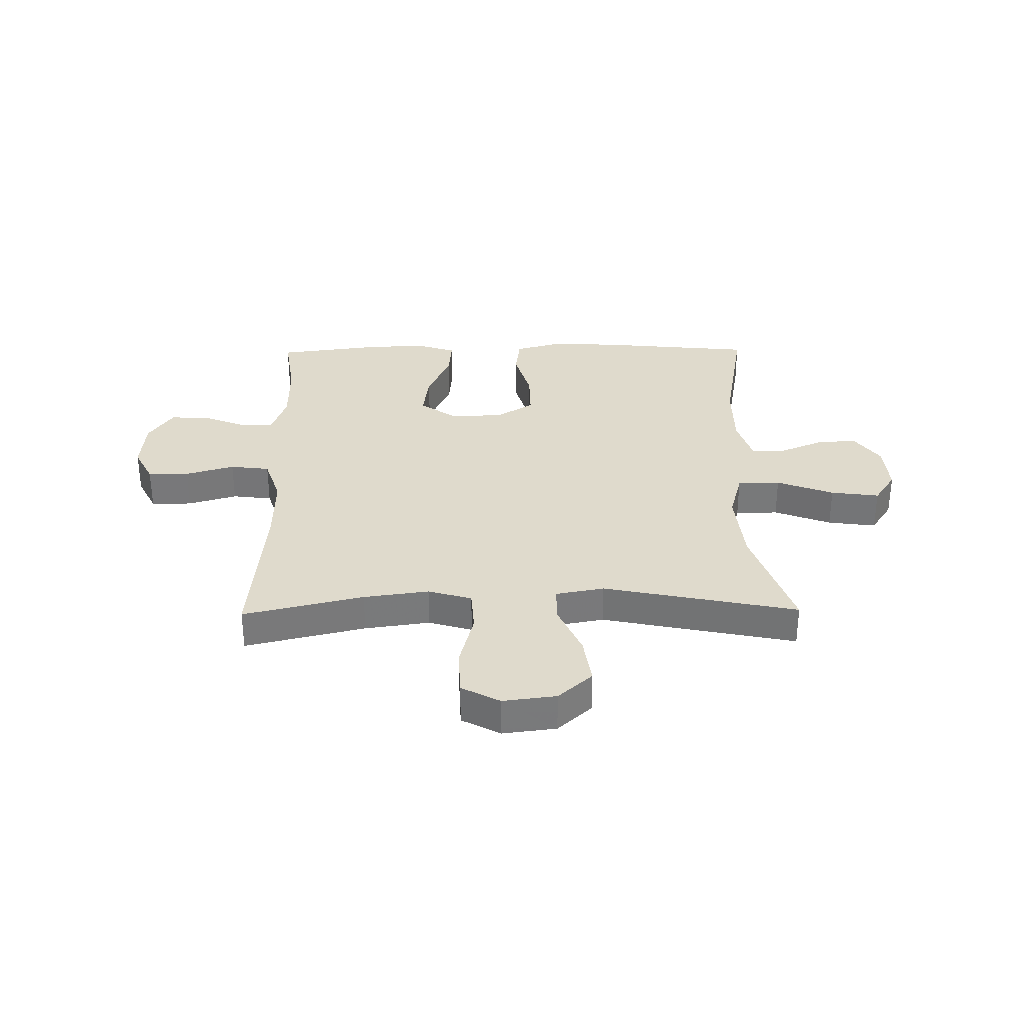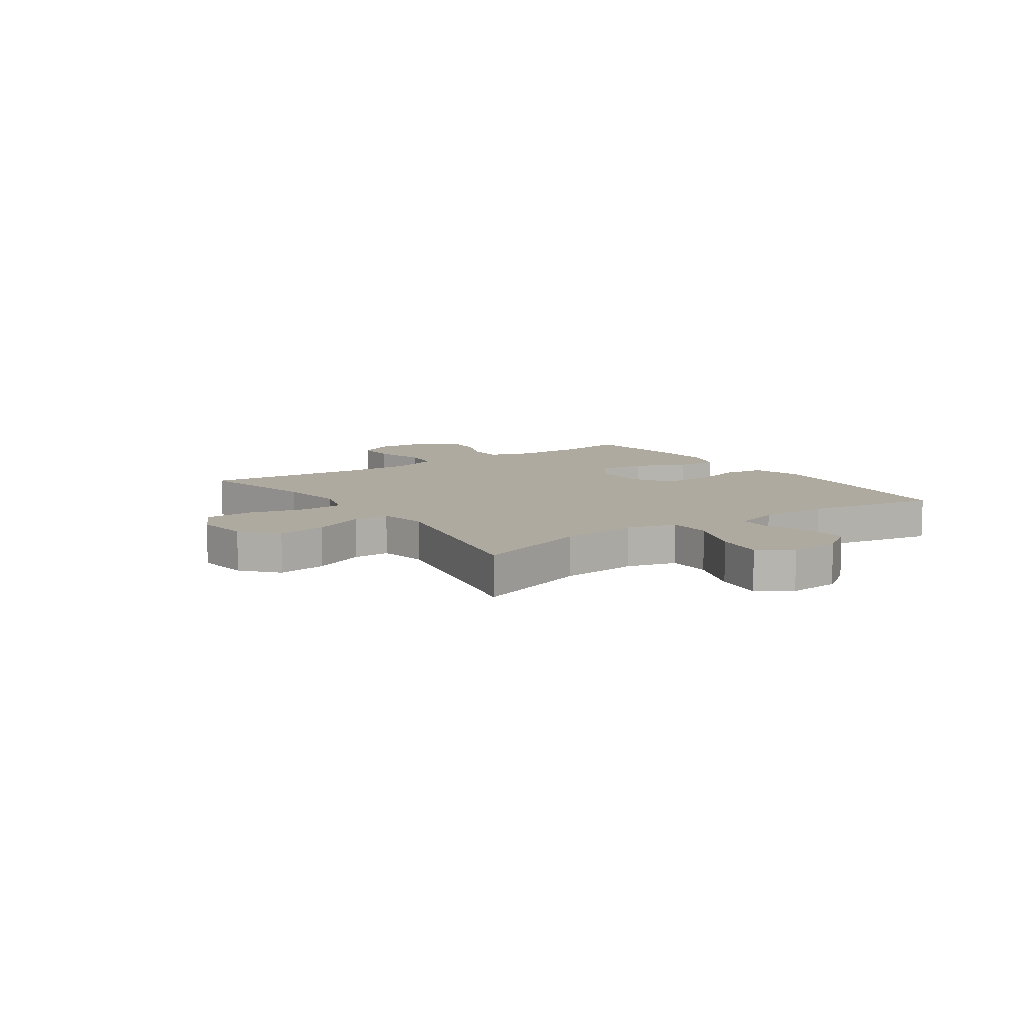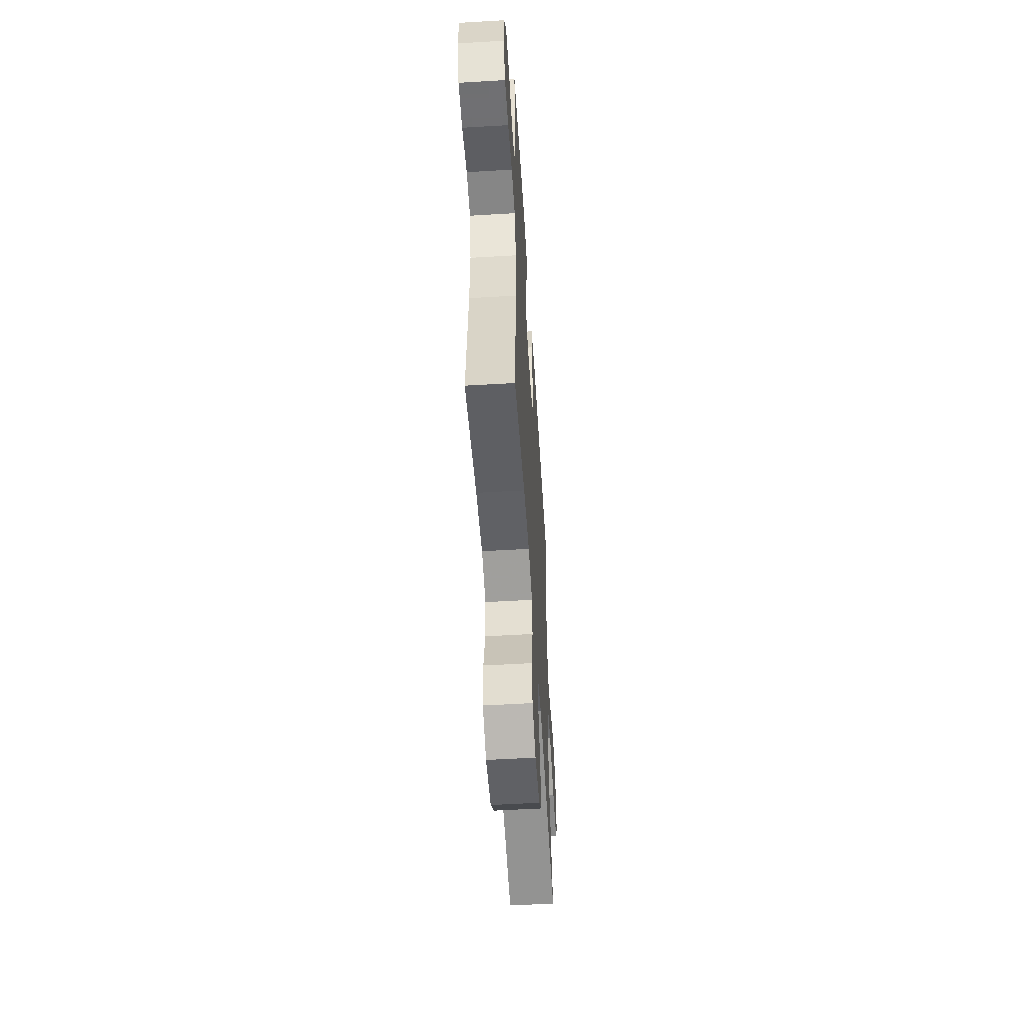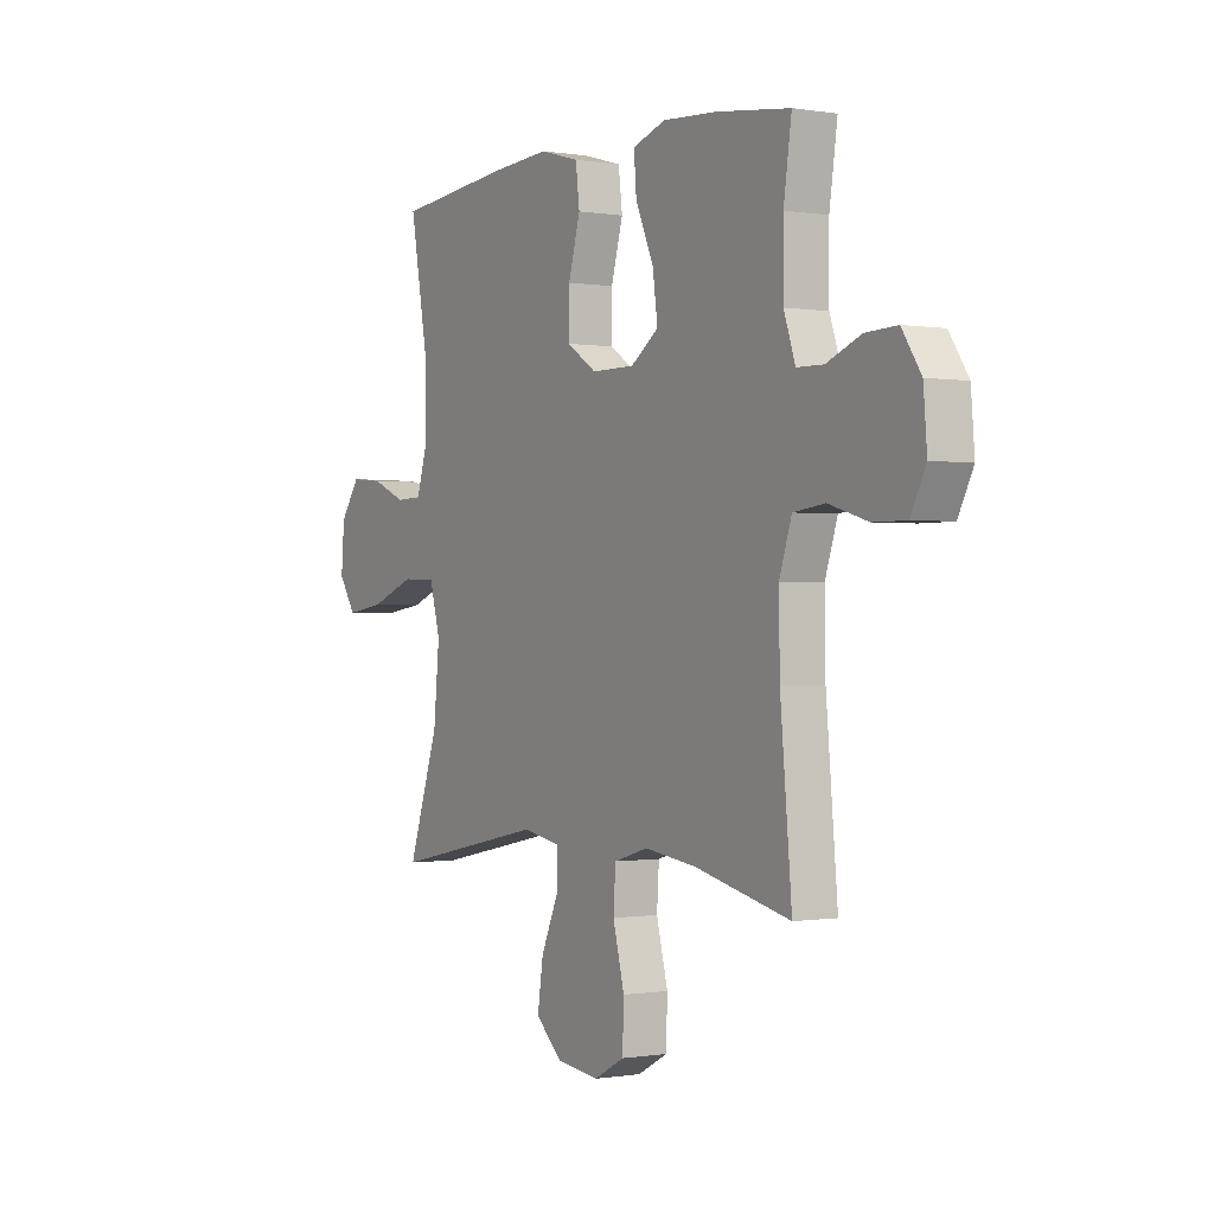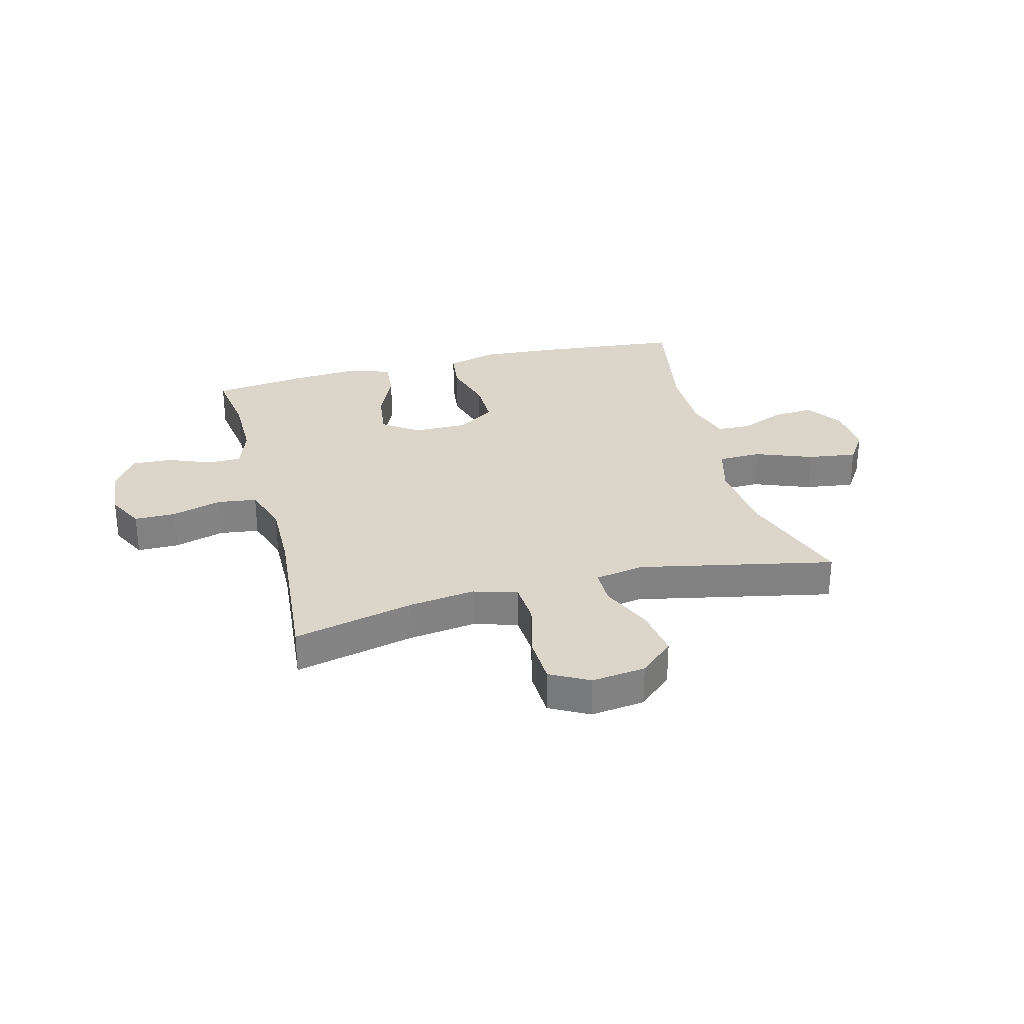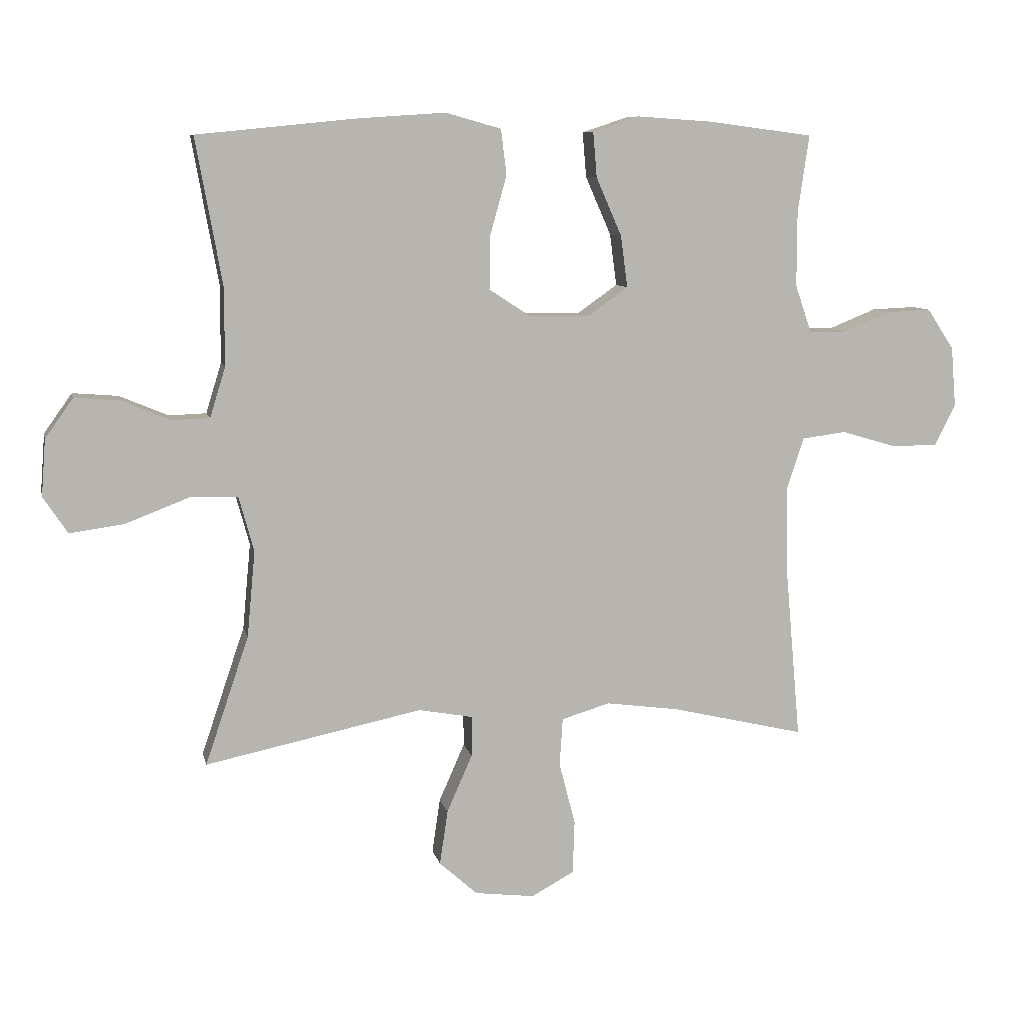
<metadata>
{"format":"obj","ext":"obj","renderer":"f3d","projection":"perspective","resolution":1024,"background":"white","views":[{"elev":32.5,"azim":179.2,"up":"+Y"},{"elev":9.5,"azim":-124.6,"up":"+Y"},{"elev":-55.0,"azim":93.6,"up":"+Z"},{"elev":-0.4,"azim":58.3,"up":"+Z"},{"elev":29.7,"azim":165.5,"up":"+Y"},{"elev":8.8,"azim":-12.3,"up":"+Z"}]}
</metadata>
<code>
v 0.5 0.07 0.5
v 0.482 0.07 0.376
v 0.482 0.07 0.256
v 0.508 0.07 0.18
v 0.568 0.07 0.179
v 0.645 0.07 0.21
v 0.716 0.07 0.213
v 0.759 0.07 0.148
v 0.767 0.07 0.052
v 0.733 0.07 -0.015
v 0.659 0.07 -0.015
v 0.571 0.07 0.011
v 0.5 0.07 0.002
v 0.472 0.07 -0.083
v 0.474 0.07 -0.211
v 0.5 0.07 -0.5
v 0.284 0.07 -0.449
v 0.167 0.07 -0.433
v 0.089 0.07 -0.456
v 0.084 0.07 -0.533
v 0.11 0.07 -0.634
v 0.107 0.07 -0.72
v 0.038 0.07 -0.757
v -0.058 0.07 -0.745
v -0.119 0.07 -0.69
v -0.106 0.07 -0.602
v -0.065 0.07 -0.509
v -0.065 0.07 -0.444
v -0.152 0.07 -0.428
v -0.5 0.07 -0.5
v -0.43 0.07 -0.293
v -0.417 0.07 -0.155
v -0.441 0.07 -0.067
v -0.518 0.07 -0.065
v -0.62 0.07 -0.104
v -0.707 0.07 -0.116
v -0.746 0.07 -0.057
v -0.739 0.07 0.034
v -0.694 0.07 0.097
v -0.621 0.07 0.091
v -0.543 0.07 0.058
v -0.483 0.07 0.06
v -0.458 0.07 0.141
v -0.458 0.07 0.266
v -0.5 0.07 0.5
v -0.239 0.07 0.526
v -0.104 0.07 0.535
v -0.015 0.07 0.51
v -0.006 0.07 0.437
v -0.033 0.07 0.341
v -0.034 0.07 0.256
v 0.034 0.07 0.212
v 0.131 0.07 0.212
v 0.194 0.07 0.257
v 0.183 0.07 0.34
v 0.142 0.07 0.433
v 0.136 0.07 0.505
v 0.211 0.07 0.53
v 0.332 0.07 0.522
v 0.5 0 0.5
v 0.482 0 0.376
v 0.482 0 0.256
v 0.508 0 0.18
v 0.568 0 0.179
v 0.645 0 0.21
v 0.716 0 0.213
v 0.759 0 0.148
v 0.767 0 0.052
v 0.733 0 -0.015
v 0.659 0 -0.015
v 0.571 0 0.011
v 0.5 0 0.002
v 0.472 0 -0.083
v 0.474 0 -0.211
v 0.5 0 -0.5
v 0.284 0 -0.449
v 0.167 0 -0.433
v 0.089 0 -0.456
v 0.084 0 -0.533
v 0.11 0 -0.634
v 0.107 0 -0.72
v 0.038 0 -0.757
v -0.058 0 -0.745
v -0.119 0 -0.69
v -0.106 0 -0.602
v -0.065 0 -0.509
v -0.065 0 -0.444
v -0.152 0 -0.428
v -0.5 0 -0.5
v -0.43 0 -0.293
v -0.417 0 -0.155
v -0.441 0 -0.067
v -0.518 0 -0.065
v -0.62 0 -0.104
v -0.707 0 -0.116
v -0.746 0 -0.057
v -0.739 0 0.034
v -0.694 0 0.097
v -0.621 0 0.091
v -0.543 0 0.058
v -0.483 0 0.06
v -0.458 0 0.141
v -0.458 0 0.266
v -0.5 0 0.5
v -0.239 0 0.526
v -0.104 0 0.535
v -0.015 0 0.51
v -0.006 0 0.437
v -0.033 0 0.341
v -0.034 0 0.256
v 0.034 0 0.212
v 0.131 0 0.212
v 0.194 0 0.257
v 0.183 0 0.34
v 0.142 0 0.433
v 0.136 0 0.505
v 0.211 0 0.53
v 0.332 0 0.522
f 59 1 2
f 58 59 2
f 57 58 2
f 56 57 2
f 55 56 2
f 54 55 2 3
f 53 54 3 4
f 52 53 4
f 48 49 50
f 47 48 50
f 46 47 50
f 45 46 50
f 44 45 50
f 43 44 50 51
f 42 43 51 52
f 39 40 41
f 38 39 41
f 37 38 41
f 36 37 41
f 35 36 41
f 34 35 41
f 33 34 41 42
f 29 30 31
f 28 29 31 32
f 25 26 27
f 24 25 27
f 23 24 27
f 22 23 27
f 21 22 27
f 20 21 27
f 19 20 27 28
f 28 32 33
f 19 28 33
f 18 19 33
f 15 16 17
f 33 42 52
f 18 33 52
f 17 18 52
f 15 17 52
f 14 15 52
f 10 11 12
f 9 10 12
f 8 9 12
f 7 8 12
f 6 7 12
f 5 6 12
f 13 14 52 4
f 4 5 12 13
f 61 60 118
f 61 118 117
f 61 117 116
f 61 116 115
f 61 115 114
f 62 61 114 113
f 63 62 113 112
f 63 112 111
f 109 108 107
f 109 107 106
f 109 106 105
f 109 105 104
f 109 104 103
f 110 109 103 102
f 111 110 102 101
f 100 99 98
f 100 98 97
f 100 97 96
f 100 96 95
f 100 95 94
f 100 94 93
f 101 100 93 92
f 90 89 88
f 91 90 88 87
f 86 85 84
f 86 84 83
f 86 83 82
f 86 82 81
f 86 81 80
f 86 80 79
f 87 86 79 78
f 92 91 87
f 92 87 78
f 92 78 77
f 76 75 74
f 111 101 92
f 111 92 77
f 111 77 76
f 111 76 74
f 111 74 73
f 71 70 69
f 71 69 68
f 71 68 67
f 71 67 66
f 71 66 65
f 71 65 64
f 63 111 73 72
f 72 71 64 63
f 1 60 61 2
f 2 61 62 3
f 3 62 63 4
f 4 63 64 5
f 5 64 65 6
f 6 65 66 7
f 7 66 67 8
f 8 67 68 9
f 9 68 69 10
f 10 69 70 11
f 11 70 71 12
f 12 71 72 13
f 13 72 73 14
f 14 73 74 15
f 15 74 75 16
f 16 75 76 17
f 17 76 77 18
f 18 77 78 19
f 19 78 79 20
f 20 79 80 21
f 21 80 81 22
f 22 81 82 23
f 23 82 83 24
f 24 83 84 25
f 25 84 85 26
f 26 85 86 27
f 27 86 87 28
f 28 87 88 29
f 29 88 89 30
f 30 89 90 31
f 31 90 91 32
f 32 91 92 33
f 33 92 93 34
f 34 93 94 35
f 35 94 95 36
f 36 95 96 37
f 37 96 97 38
f 38 97 98 39
f 39 98 99 40
f 40 99 100 41
f 41 100 101 42
f 42 101 102 43
f 43 102 103 44
f 44 103 104 45
f 45 104 105 46
f 46 105 106 47
f 47 106 107 48
f 48 107 108 49
f 49 108 109 50
f 50 109 110 51
f 51 110 111 52
f 52 111 112 53
f 53 112 113 54
f 54 113 114 55
f 55 114 115 56
f 56 115 116 57
f 57 116 117 58
f 58 117 118 59
f 59 118 60 1

</code>
